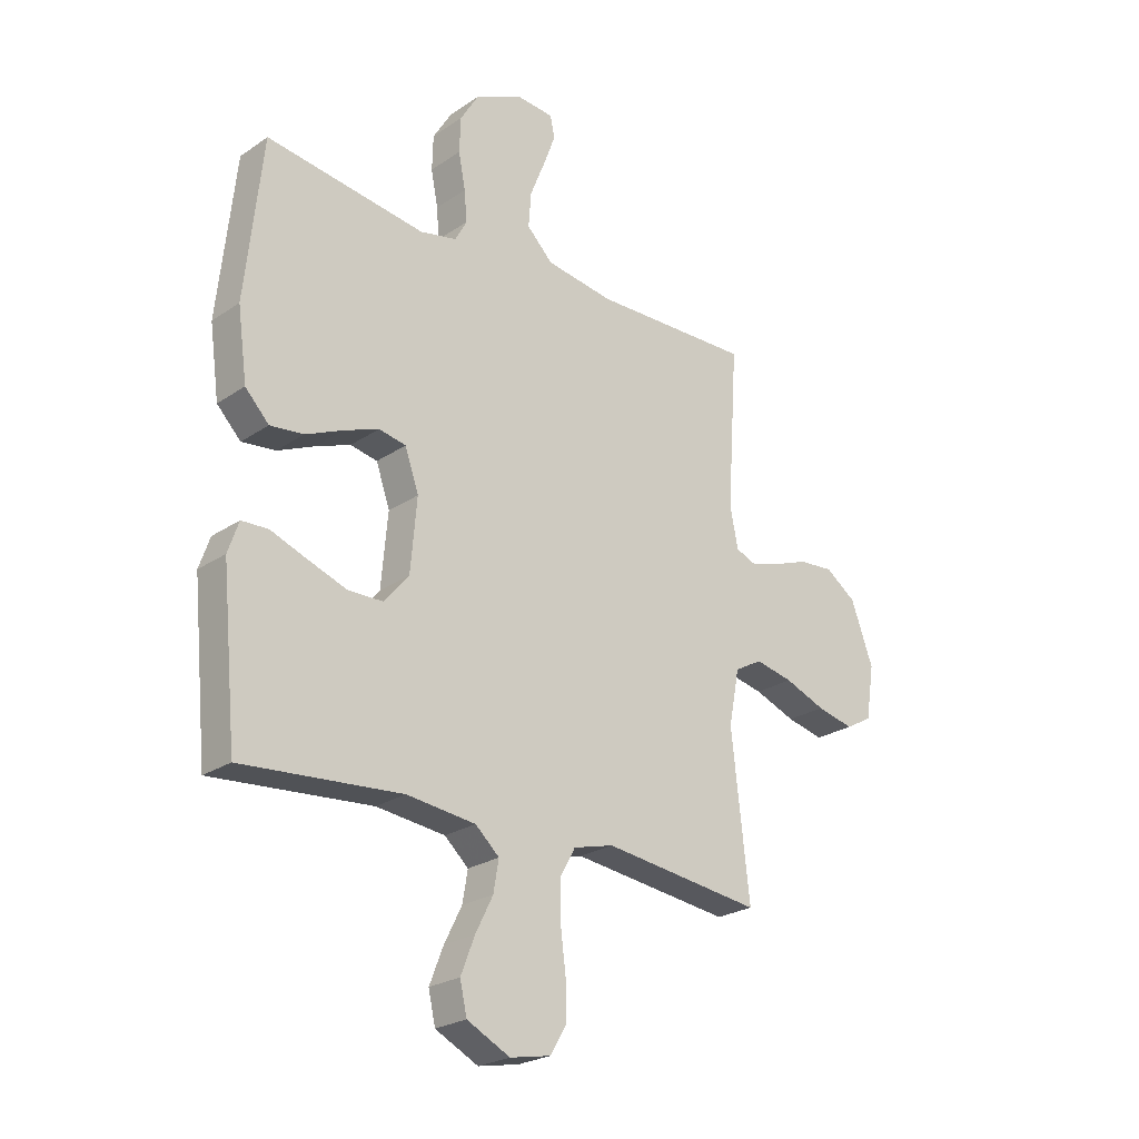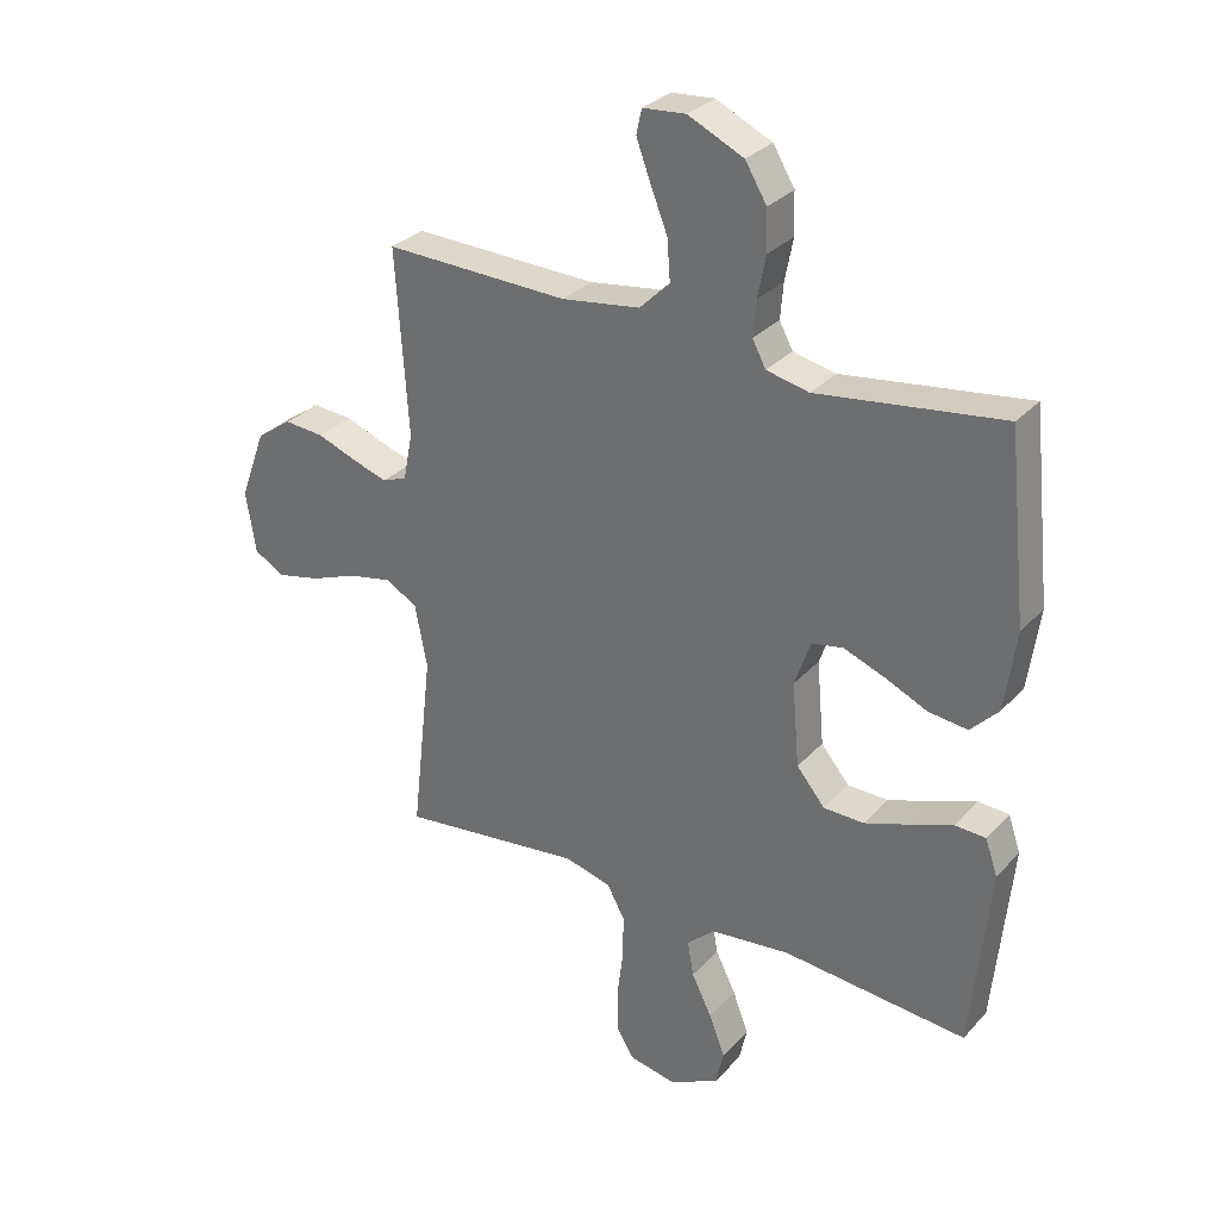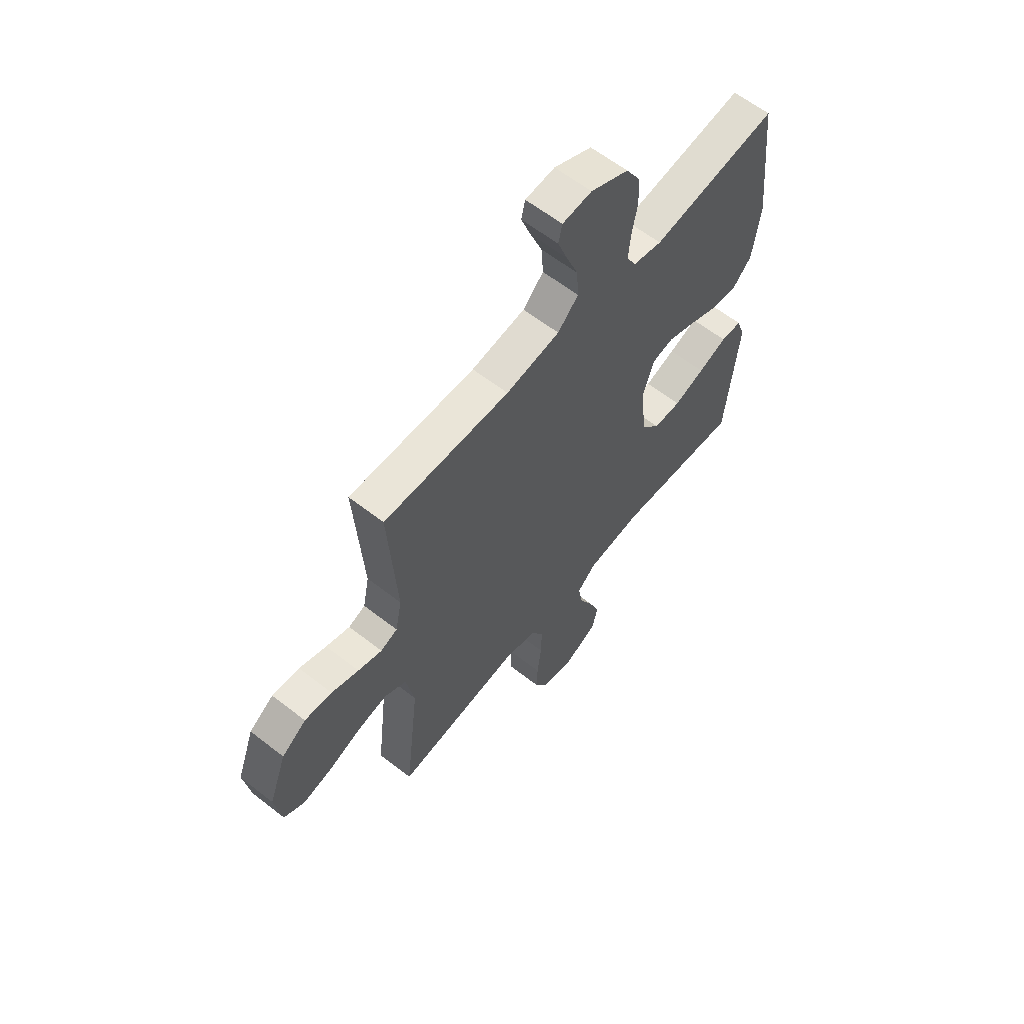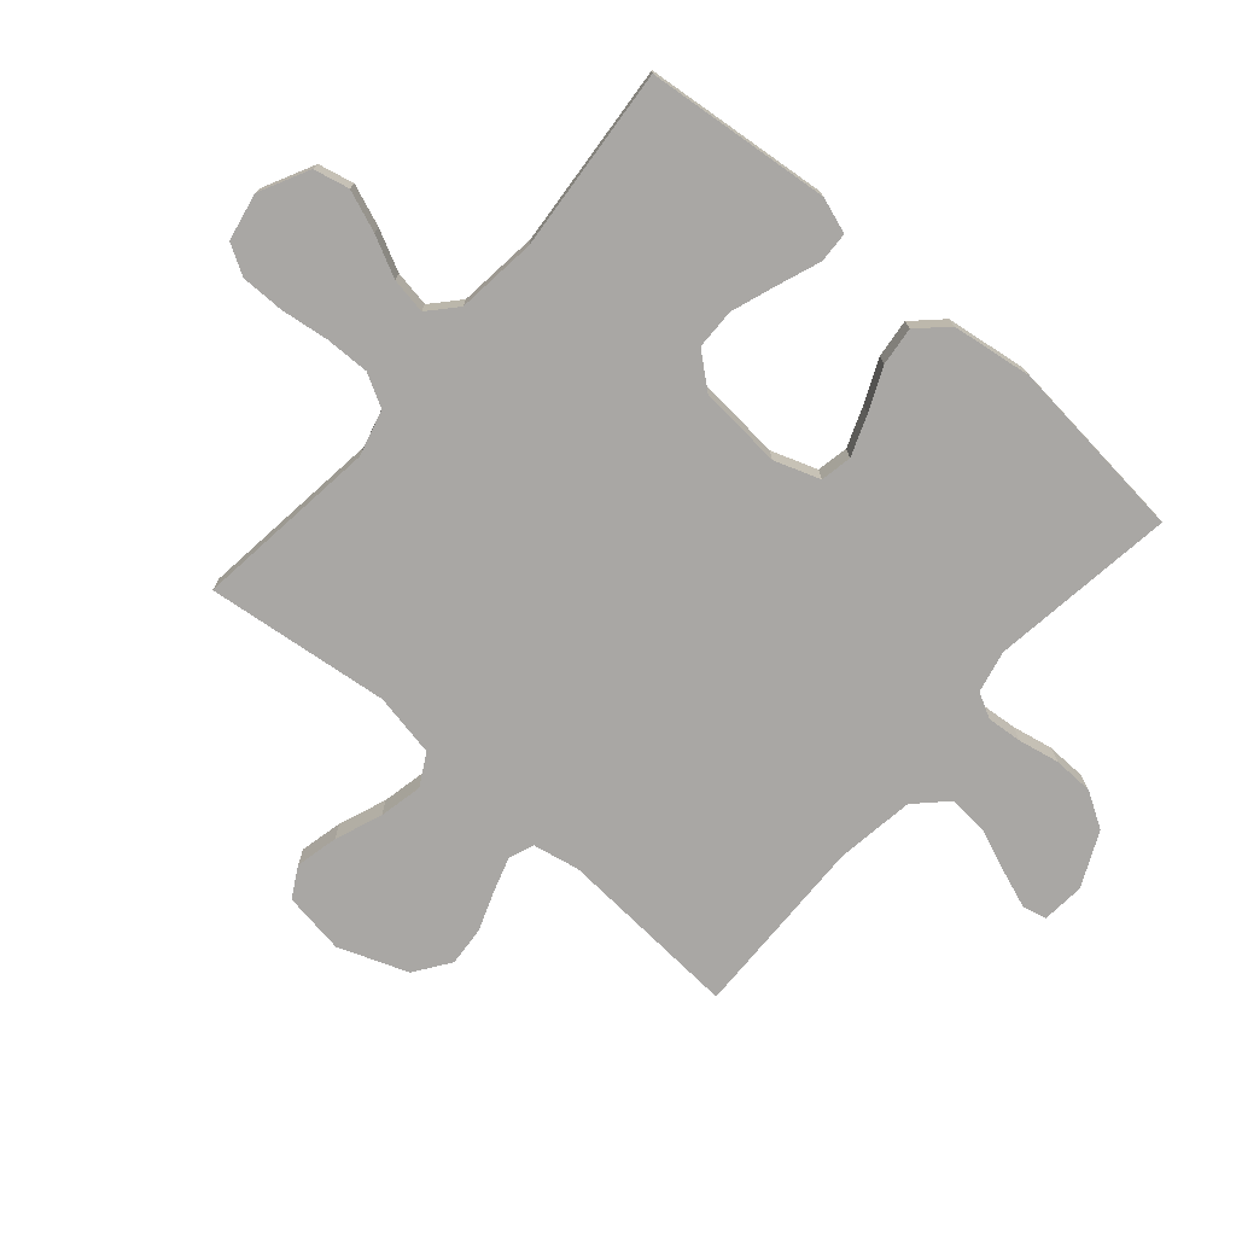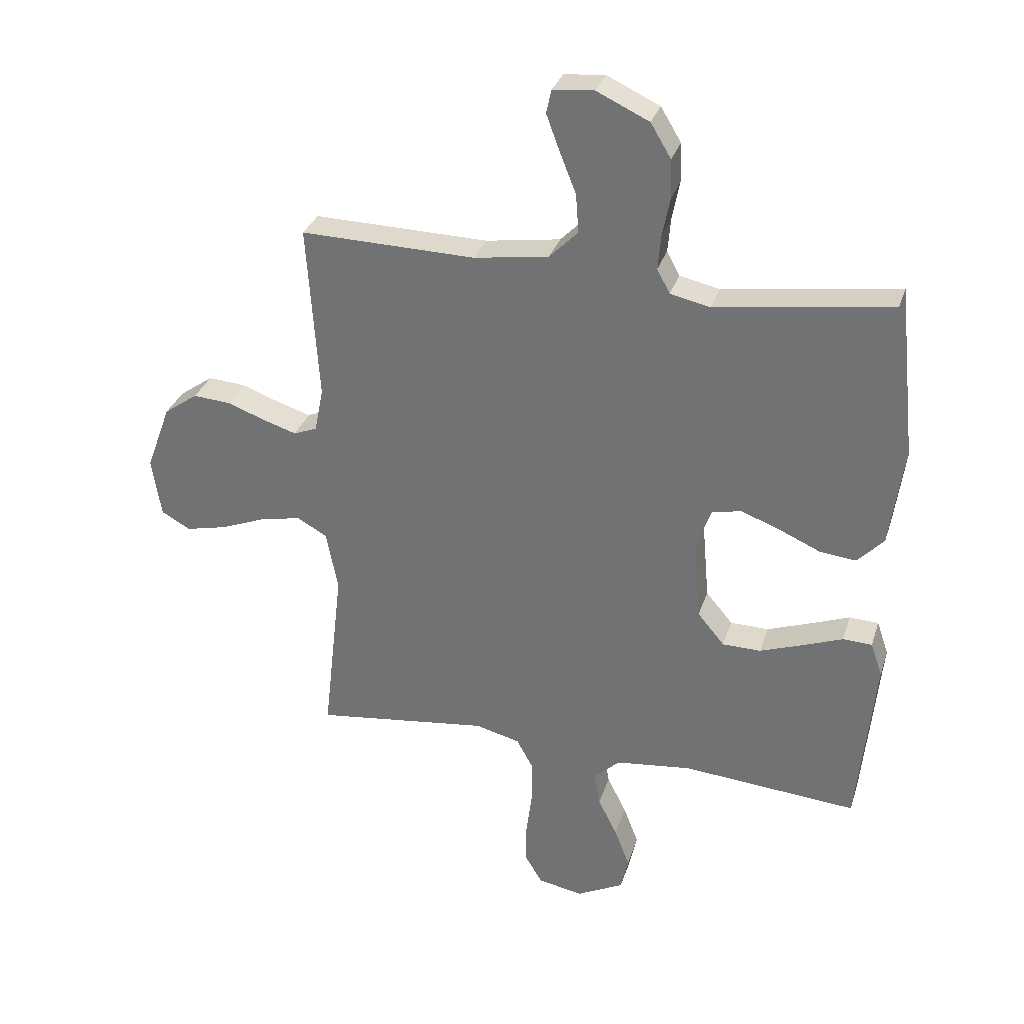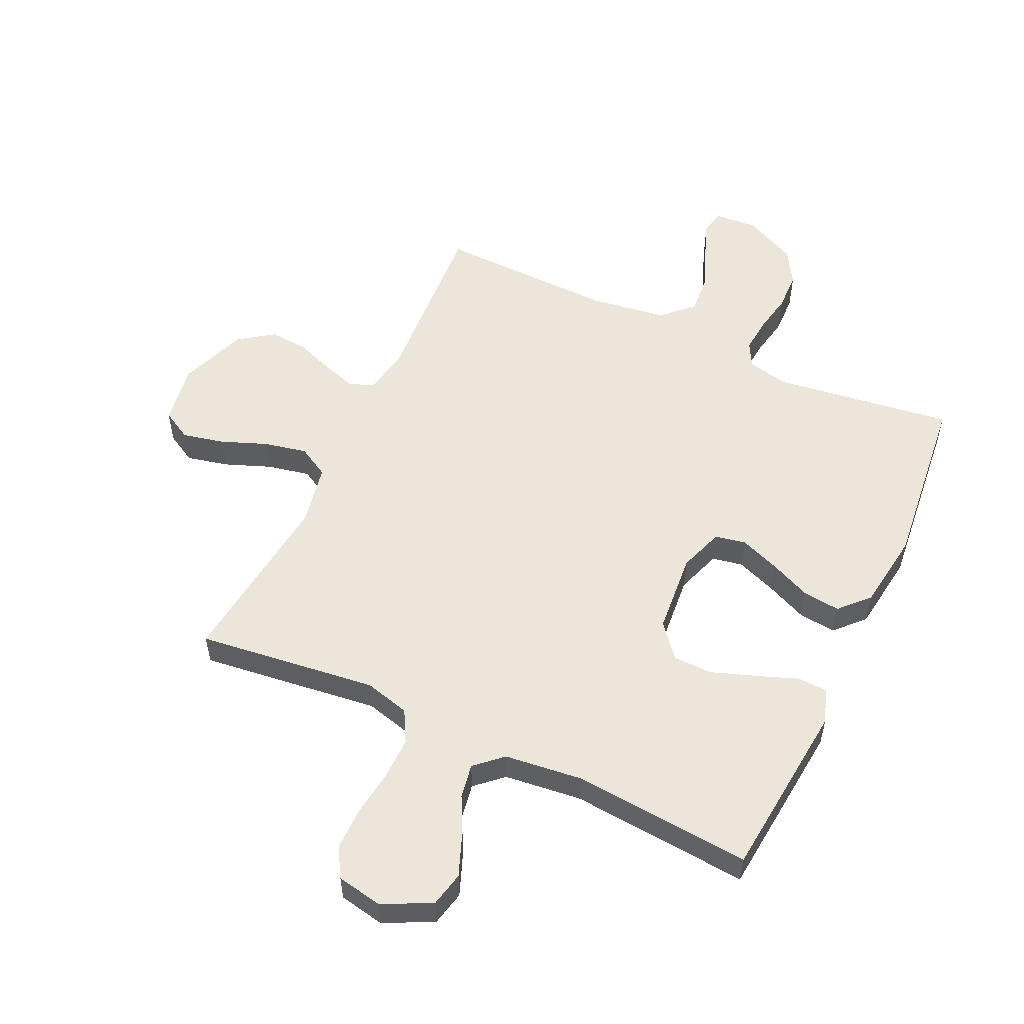
<metadata>
{"format":"obj","ext":"obj","renderer":"f3d","projection":"perspective","resolution":1024,"background":"white","views":[{"elev":-24.3,"azim":-42.1,"up":"+Z"},{"elev":30.6,"azim":-145.9,"up":"+Z"},{"elev":61.0,"azim":128.6,"up":"+Z"},{"elev":-74.7,"azim":-130.8,"up":"+Y"},{"elev":31.3,"azim":-163.6,"up":"+Z"},{"elev":54.4,"azim":-154.9,"up":"+Y"}]}
</metadata>
<code>
v 0.5 0.07 0.5
v 0.48 0.07 0.2
v 0.495 0.07 0.124
v 0.535 0.07 0.108
v 0.592 0.07 0.126
v 0.657 0.07 0.15
v 0.722 0.07 0.155
v 0.78 0.07 0.114
v 0.822 0.07 0
v 0.806 0.07 -0.101
v 0.756 0.07 -0.129
v 0.686 0.07 -0.113
v 0.609 0.07 -0.083
v 0.538 0.07 -0.068
v 0.486 0.07 -0.097
v 0.466 0.07 -0.2
v 0.5 0.07 -0.5
v 0.2 0.07 -0.463
v 0.124 0.07 -0.483
v 0.095 0.07 -0.536
v 0.096 0.07 -0.608
v 0.106 0.07 -0.686
v 0.106 0.07 -0.757
v 0.077 0.07 -0.806
v 0 0.07 -0.821
v -0.081 0.07 -0.78
v -0.094 0.07 -0.722
v -0.068 0.07 -0.655
v -0.035 0.07 -0.589
v -0.025 0.07 -0.531
v -0.07 0.07 -0.49
v -0.2 0.07 -0.475
v -0.5 0.07 -0.5
v -0.529 0.07 -0.2
v -0.509 0.07 -0.142
v -0.459 0.07 -0.14
v -0.39 0.07 -0.166
v -0.317 0.07 -0.192
v -0.251 0.07 -0.191
v -0.205 0.07 -0.136
v -0.193 0.07 0
v -0.219 0.07 0.075
v -0.27 0.07 0.085
v -0.336 0.07 0.06
v -0.406 0.07 0.029
v -0.469 0.07 0.022
v -0.514 0.07 0.069
v -0.532 0.07 0.2
v -0.5 0.07 0.5
v -0.2 0.07 0.458
v -0.131 0.07 0.473
v -0.109 0.07 0.514
v -0.114 0.07 0.572
v -0.127 0.07 0.639
v -0.125 0.07 0.705
v -0.09 0.07 0.763
v 0 0.07 0.805
v 0.07 0.07 0.799
v 0.079 0.07 0.759
v 0.056 0.07 0.697
v 0.028 0.07 0.627
v 0.023 0.07 0.561
v 0.072 0.07 0.512
v 0.2 0.07 0.493
v 0.5 0 0.5
v 0.48 0 0.2
v 0.495 0 0.124
v 0.535 0 0.108
v 0.592 0 0.126
v 0.657 0 0.15
v 0.722 0 0.155
v 0.78 0 0.114
v 0.822 0 0
v 0.806 0 -0.101
v 0.756 0 -0.129
v 0.686 0 -0.113
v 0.609 0 -0.083
v 0.538 0 -0.068
v 0.486 0 -0.097
v 0.466 0 -0.2
v 0.5 0 -0.5
v 0.2 0 -0.463
v 0.124 0 -0.483
v 0.095 0 -0.536
v 0.096 0 -0.608
v 0.106 0 -0.686
v 0.106 0 -0.757
v 0.077 0 -0.806
v 0 0 -0.821
v -0.081 0 -0.78
v -0.094 0 -0.722
v -0.068 0 -0.655
v -0.035 0 -0.589
v -0.025 0 -0.531
v -0.07 0 -0.49
v -0.2 0 -0.475
v -0.5 0 -0.5
v -0.529 0 -0.2
v -0.509 0 -0.142
v -0.459 0 -0.14
v -0.39 0 -0.166
v -0.317 0 -0.192
v -0.251 0 -0.191
v -0.205 0 -0.136
v -0.193 0 0
v -0.219 0 0.075
v -0.27 0 0.085
v -0.336 0 0.06
v -0.406 0 0.029
v -0.469 0 0.022
v -0.514 0 0.069
v -0.532 0 0.2
v -0.5 0 0.5
v -0.2 0 0.458
v -0.131 0 0.473
v -0.109 0 0.514
v -0.114 0 0.572
v -0.127 0 0.639
v -0.125 0 0.705
v -0.09 0 0.763
v 0 0 0.805
v 0.07 0 0.799
v 0.079 0 0.759
v 0.056 0 0.697
v 0.028 0 0.627
v 0.023 0 0.561
v 0.072 0 0.512
v 0.2 0 0.493
f 59 60 61
f 58 59 61
f 57 58 61
f 56 57 61
f 55 56 61
f 54 55 61
f 53 54 61
f 52 53 61 62
f 51 52 62 63
f 48 49 50
f 47 48 50
f 46 47 50
f 45 46 50
f 44 45 50
f 51 63 64
f 50 51 64
f 44 50 64
f 43 44 64
f 35 36 37
f 34 35 37
f 33 34 37
f 32 33 37
f 31 32 37 38
f 30 31 38 39
f 27 28 29
f 26 27 29
f 25 26 29
f 24 25 29
f 23 24 29
f 22 23 29
f 21 22 29
f 20 21 29 30
f 30 39 40
f 20 30 40
f 19 20 40
f 16 17 18
f 19 40 41
f 18 19 41
f 16 18 41
f 15 16 41
f 11 12 13
f 10 11 13
f 9 10 13
f 8 9 13
f 7 8 13
f 6 7 13
f 5 6 13
f 4 5 13 14
f 64 1 2
f 43 64 2
f 42 43 2
f 15 41 42
f 14 15 42
f 4 14 42
f 3 4 42
f 2 3 42
f 125 124 123
f 125 123 122
f 125 122 121
f 125 121 120
f 125 120 119
f 125 119 118
f 125 118 117
f 126 125 117 116
f 127 126 116 115
f 114 113 112
f 114 112 111
f 114 111 110
f 114 110 109
f 114 109 108
f 128 127 115
f 128 115 114
f 128 114 108
f 128 108 107
f 101 100 99
f 101 99 98
f 101 98 97
f 101 97 96
f 102 101 96 95
f 103 102 95 94
f 93 92 91
f 93 91 90
f 93 90 89
f 93 89 88
f 93 88 87
f 93 87 86
f 93 86 85
f 94 93 85 84
f 104 103 94
f 104 94 84
f 104 84 83
f 82 81 80
f 105 104 83
f 105 83 82
f 105 82 80
f 105 80 79
f 77 76 75
f 77 75 74
f 77 74 73
f 77 73 72
f 77 72 71
f 77 71 70
f 77 70 69
f 78 77 69 68
f 66 65 128
f 66 128 107
f 66 107 106
f 106 105 79
f 106 79 78
f 106 78 68
f 106 68 67
f 106 67 66
f 1 65 66 2
f 2 66 67 3
f 3 67 68 4
f 4 68 69 5
f 5 69 70 6
f 6 70 71 7
f 7 71 72 8
f 8 72 73 9
f 9 73 74 10
f 10 74 75 11
f 11 75 76 12
f 12 76 77 13
f 13 77 78 14
f 14 78 79 15
f 15 79 80 16
f 16 80 81 17
f 17 81 82 18
f 18 82 83 19
f 19 83 84 20
f 20 84 85 21
f 21 85 86 22
f 22 86 87 23
f 23 87 88 24
f 24 88 89 25
f 25 89 90 26
f 26 90 91 27
f 27 91 92 28
f 28 92 93 29
f 29 93 94 30
f 30 94 95 31
f 31 95 96 32
f 32 96 97 33
f 33 97 98 34
f 34 98 99 35
f 35 99 100 36
f 36 100 101 37
f 37 101 102 38
f 38 102 103 39
f 39 103 104 40
f 40 104 105 41
f 41 105 106 42
f 42 106 107 43
f 43 107 108 44
f 44 108 109 45
f 45 109 110 46
f 46 110 111 47
f 47 111 112 48
f 48 112 113 49
f 49 113 114 50
f 50 114 115 51
f 51 115 116 52
f 52 116 117 53
f 53 117 118 54
f 54 118 119 55
f 55 119 120 56
f 56 120 121 57
f 57 121 122 58
f 58 122 123 59
f 59 123 124 60
f 60 124 125 61
f 61 125 126 62
f 62 126 127 63
f 63 127 128 64
f 64 128 65 1

</code>
